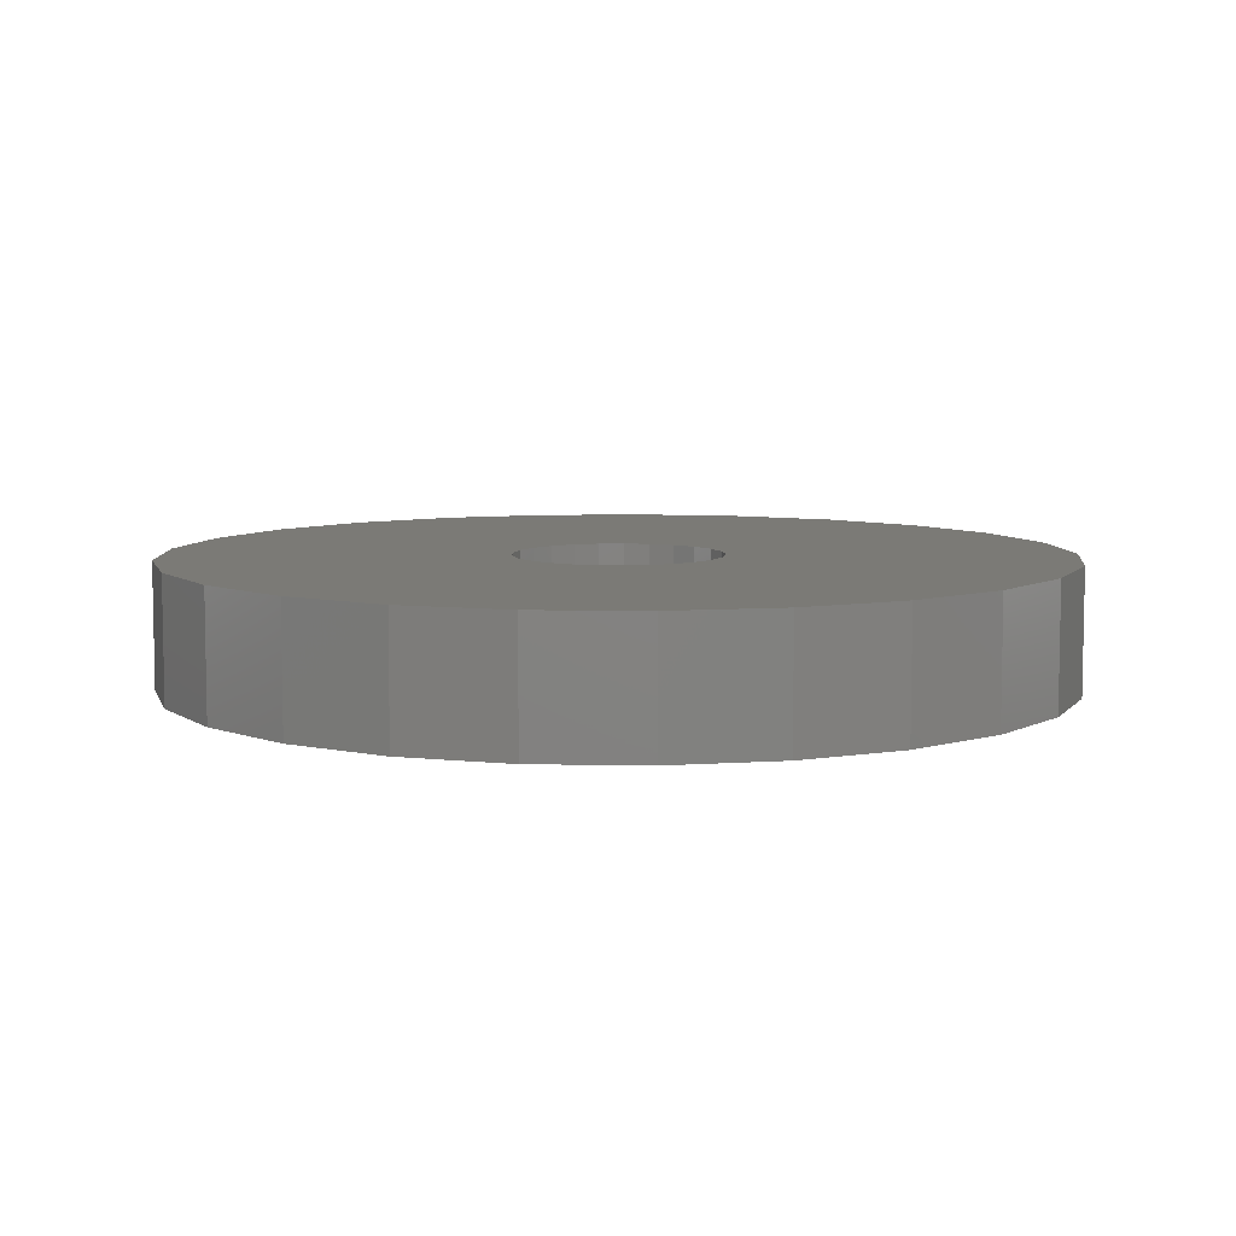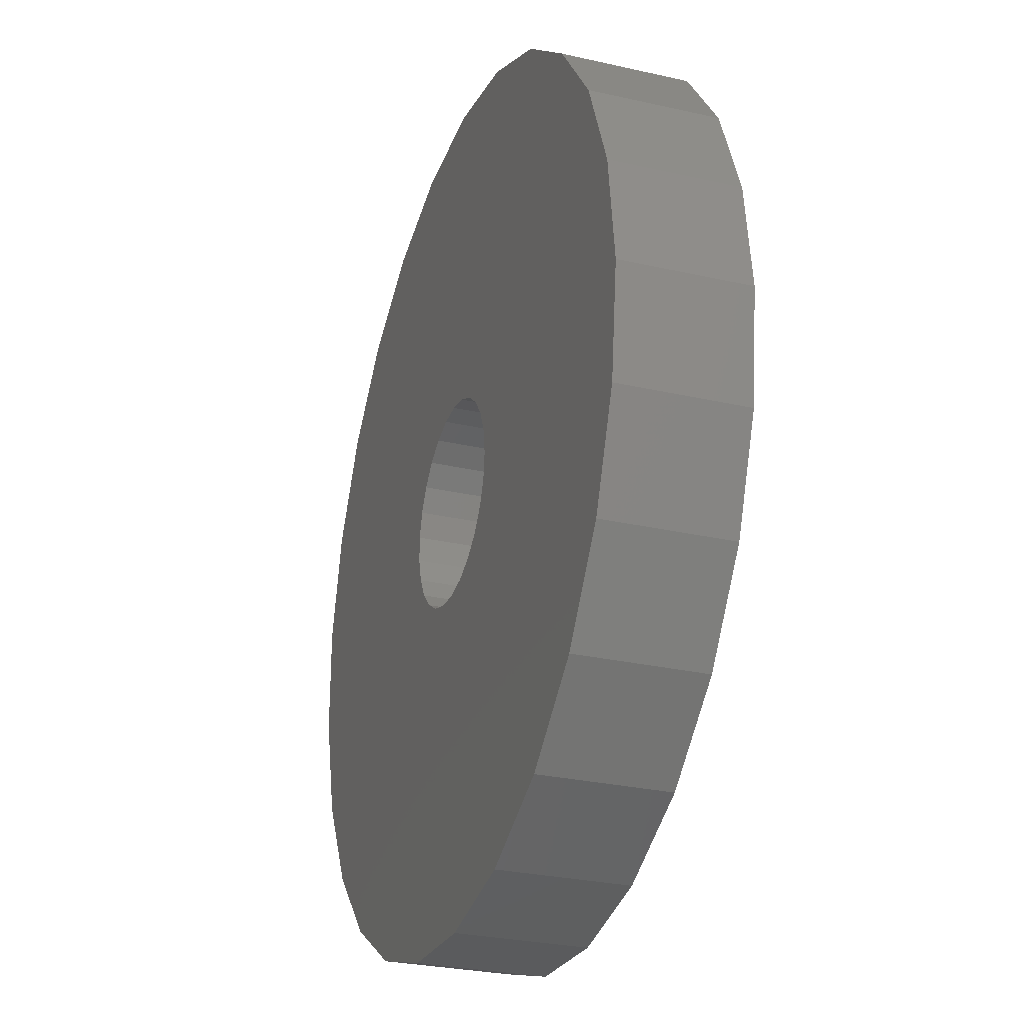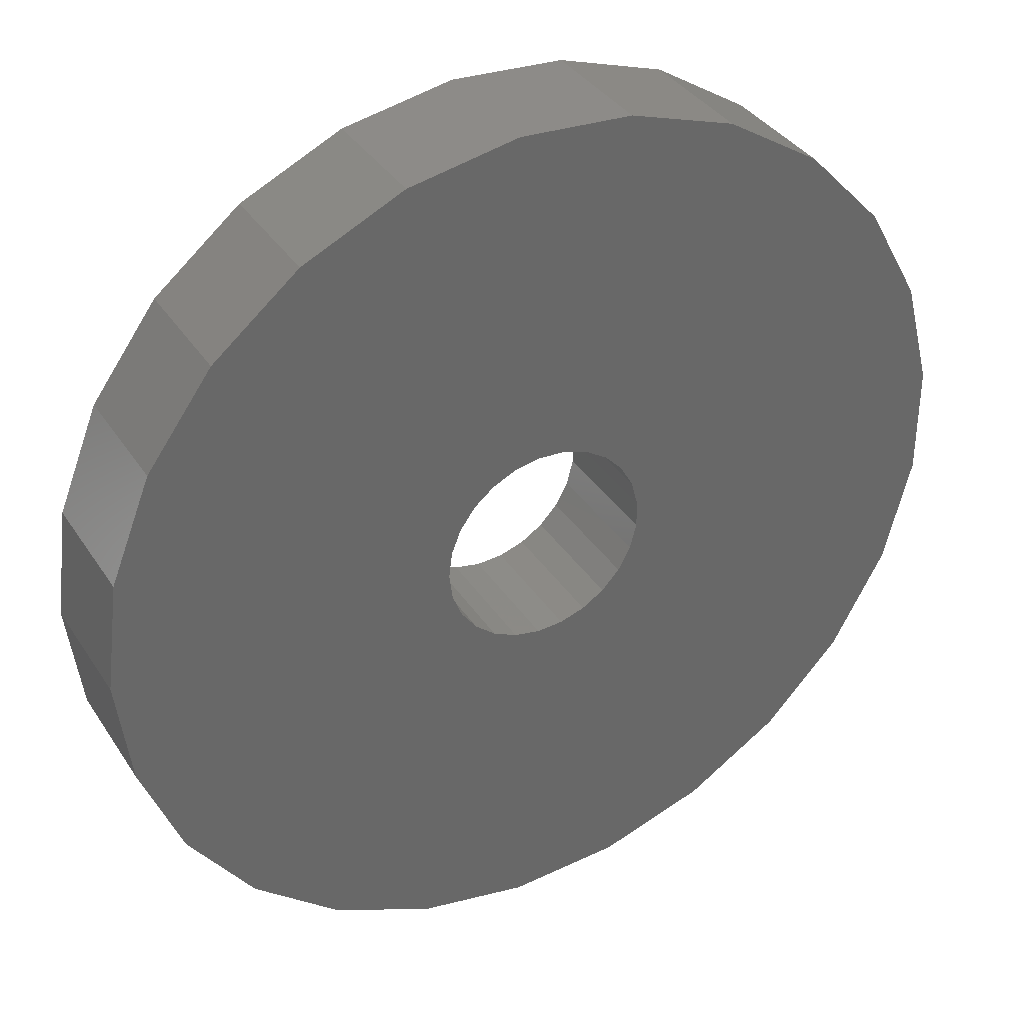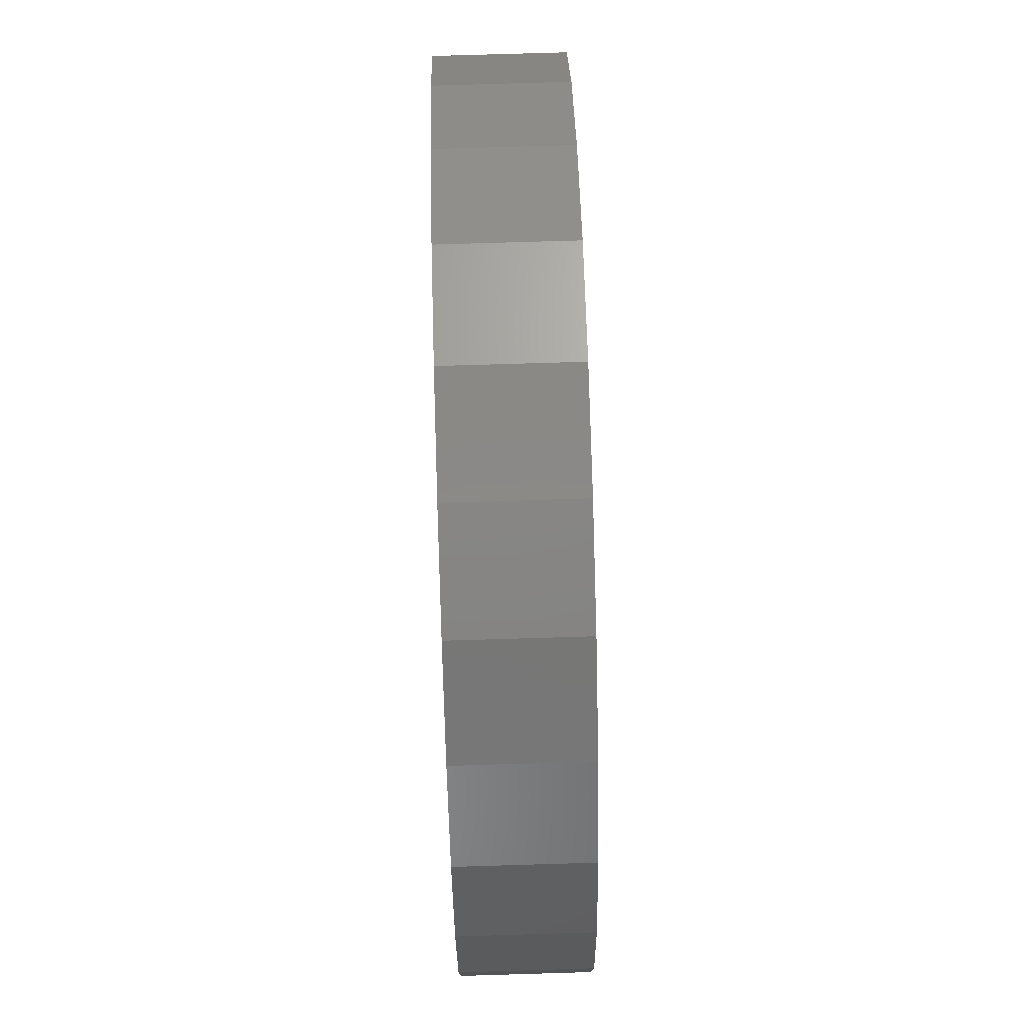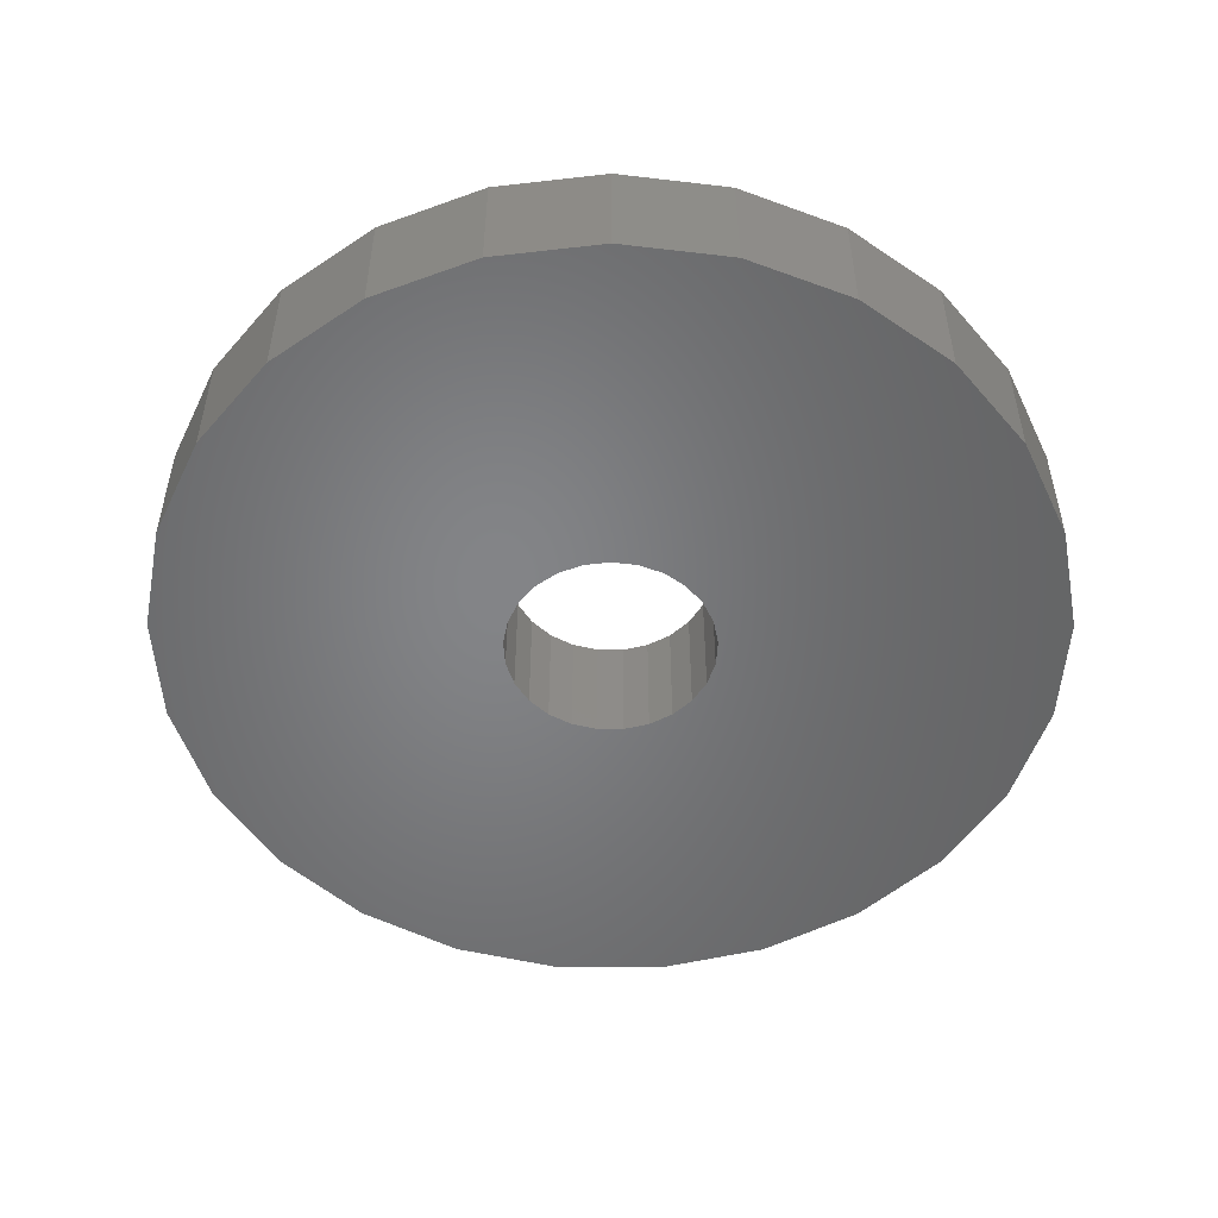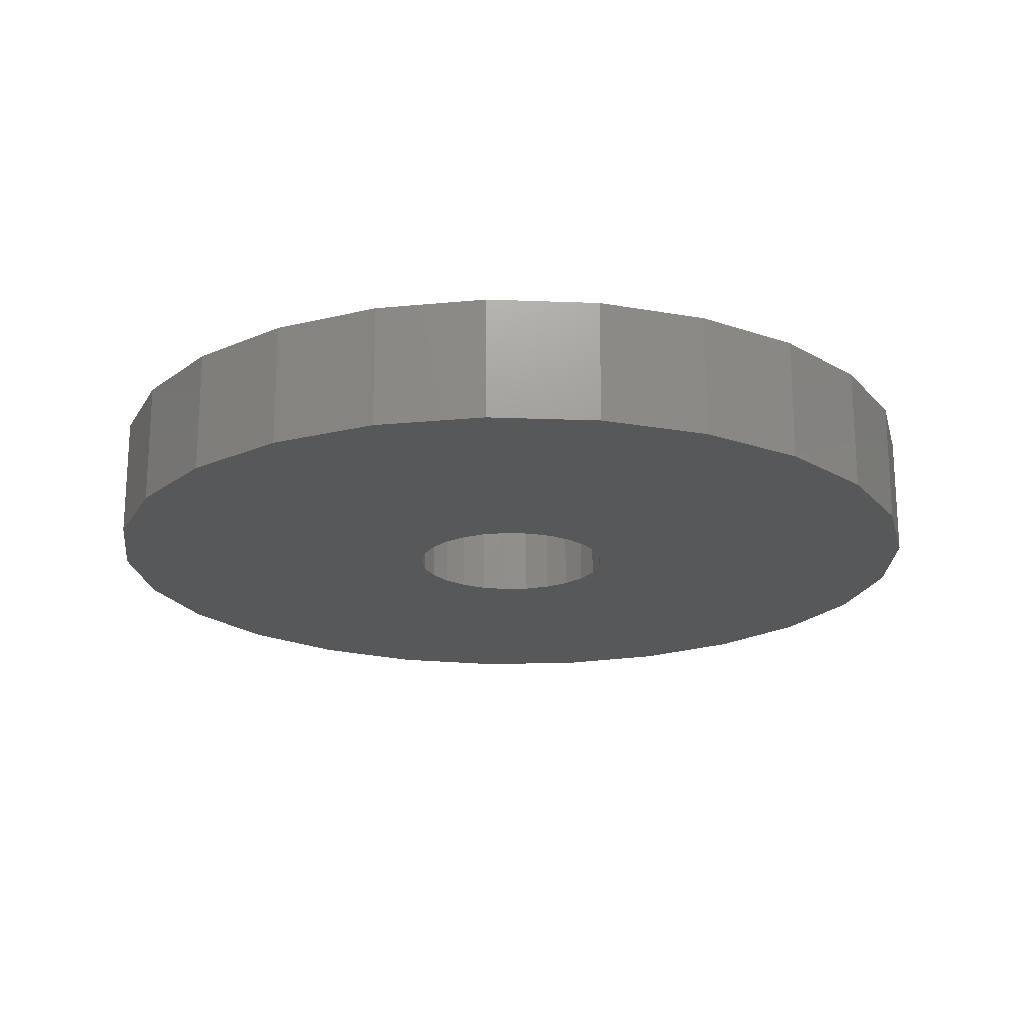
<metadata>
{"format":"stl","ext":"stl","renderer":"f3d","projection":"perspective","resolution":1024,"background":"white","views":[{"elev":7.3,"azim":114.8,"up":"+Z"},{"elev":-28.3,"azim":71.0,"up":"+Y"},{"elev":36.1,"azim":151.1,"up":"+Y"},{"elev":77.8,"azim":-91.7,"up":"+Y"},{"elev":-51.9,"azim":-154.9,"up":"+Z"},{"elev":-19.6,"azim":-50.9,"up":"+Z"}]}
</metadata>
<code>
# stl→obj: 100 verts, 200 faces
v -7.441 -0.94 0
v -7.441 0.94 0
v -6.973 -2.761 0
v -6.973 2.761 0
v -6.068 4.408 0
v -4.781 5.779 0
v -3.193 6.786 0
v -1.405 7.367 0
v 0.4709 7.485 0
v 2.318 7.133 0
v 4.019 6.332 0
v 0.1099 1.747 0
v 5.467 5.134 0
v 0.9377 1.478 0
v 6.572 3.613 0
v 1.695 0.4352 0
v 7.264 1.865 0
v 1.695 -0.4352 0
v 7.5 0 0
v 0.9377 -1.478 0
v 7.264 -1.865 0
v 6.572 -3.613 0
v 5.467 -5.134 0
v 4.019 -6.332 0
v 2.318 -7.133 0
v 0.4709 -7.485 0
v -1.405 -7.367 0
v -3.193 -6.786 0
v -4.781 -5.779 0
v -6.068 -4.408 0
v -1.627 -0.6442 0
v -1.736 -0.2193 0
v -1.736 0.2193 0
v -1.416 -1.029 0
v -0.7451 -1.583 0
v -1.115 -1.348 0
v 0.5408 -1.664 0
v 0.1099 -1.747 0
v -0.3279 -1.719 0
v 1.276 -1.198 0
v 1.534 -0.8431 0
v 1.75 0 0
v 1.534 0.8431 0
v 1.276 1.198 0
v 0.5408 1.664 0
v -0.3279 1.719 0
v -0.7451 1.583 0
v -1.115 1.348 0
v -1.627 0.6442 0
v -1.416 1.029 0
v -7.441 -0.94 2.1
v -7.441 0.94 2.1
v -6.973 -2.761 2.1
v -6.068 -4.408 2.1
v -4.781 -5.779 2.1
v -3.193 -6.786 2.1
v -1.405 -7.367 2.1
v 0.4709 -7.485 2.1
v 2.318 -7.133 2.1
v 4.019 -6.332 2.1
v 5.467 -5.134 2.1
v 6.572 -3.613 2.1
v 7.264 -1.865 2.1
v 7.5 0 2.1
v 7.264 1.865 2.1
v 6.572 3.613 2.1
v 5.467 5.134 2.1
v 4.019 6.332 2.1
v 2.318 7.133 2.1
v 0.4709 7.485 2.1
v -1.405 7.367 2.1
v -3.193 6.786 2.1
v -4.781 5.779 2.1
v -6.068 4.408 2.1
v -6.973 2.761 2.1
v -1.627 0.6442 2.1
v -1.736 0.2193 2.1
v -1.736 -0.2193 2.1
v -1.416 1.029 2.1
v -1.115 1.348 2.1
v -0.7451 1.583 2.1
v -0.3279 1.719 2.1
v 0.1099 1.747 2.1
v 0.5408 1.664 2.1
v 0.9377 1.478 2.1
v 1.276 1.198 2.1
v 1.534 0.8431 2.1
v 1.695 0.4352 2.1
v 1.75 0 2.1
v 1.695 -0.4352 2.1
v 1.534 -0.8431 2.1
v 1.276 -1.198 2.1
v 0.9377 -1.478 2.1
v 0.5408 -1.664 2.1
v 0.1099 -1.747 2.1
v -0.3279 -1.719 2.1
v -0.7451 -1.583 2.1
v -1.115 -1.348 2.1
v -1.416 -1.029 2.1
v -1.627 -0.6442 2.1
f 1 2 3
f 3 2 4
f 3 4 5
f 3 5 6
f 3 6 7
f 3 7 8
f 3 8 9
f 3 9 10
f 3 10 11
f 12 11 13
f 14 13 15
f 16 15 17
f 18 17 19
f 20 19 21
f 3 21 22
f 3 22 23
f 3 23 24
f 3 24 25
f 3 25 26
f 3 26 27
f 3 27 28
f 3 28 29
f 3 29 30
f 31 3 32
f 3 33 32
f 34 3 31
f 35 3 36
f 3 34 36
f 37 21 38
f 3 35 39
f 3 39 38
f 3 38 21
f 20 21 37
f 40 19 20
f 41 19 40
f 18 19 41
f 42 17 18
f 16 17 42
f 43 15 16
f 44 15 43
f 14 15 44
f 45 13 14
f 12 13 45
f 46 11 12
f 47 11 46
f 48 11 47
f 3 11 48
f 49 3 50
f 33 3 49
f 50 3 48
f 1 51 2
f 2 51 52
f 1 3 51
f 51 3 53
f 3 30 53
f 53 30 54
f 30 29 54
f 54 29 55
f 55 29 28
f 56 55 28
f 56 28 27
f 57 56 27
f 57 27 26
f 58 57 26
f 58 26 25
f 59 58 25
f 59 25 24
f 60 59 24
f 60 24 23
f 61 60 23
f 61 23 22
f 62 61 22
f 62 22 21
f 63 62 21
f 63 21 19
f 64 63 19
f 19 17 65
f 64 19 65
f 17 15 66
f 65 17 66
f 15 13 67
f 66 15 67
f 11 68 13
f 13 68 67
f 10 69 11
f 11 69 68
f 9 70 10
f 10 70 69
f 8 71 9
f 9 71 70
f 7 72 8
f 8 72 71
f 6 73 7
f 7 73 72
f 5 74 6
f 6 74 73
f 4 75 5
f 5 75 74
f 2 52 4
f 4 52 75
f 49 76 77
f 33 49 77
f 33 77 78
f 32 33 78
f 50 79 76
f 49 50 76
f 48 80 79
f 50 48 79
f 47 81 80
f 48 47 80
f 46 82 81
f 47 46 81
f 12 83 82
f 46 12 82
f 45 84 83
f 12 45 83
f 14 85 84
f 45 14 84
f 44 86 85
f 14 44 85
f 87 86 43
f 43 86 44
f 88 87 16
f 16 87 43
f 89 88 42
f 42 88 16
f 89 42 90
f 90 42 18
f 90 18 91
f 91 18 41
f 91 41 92
f 92 41 40
f 92 40 93
f 93 40 20
f 93 20 94
f 94 20 37
f 94 37 95
f 95 37 38
f 95 38 96
f 96 38 39
f 96 39 97
f 97 39 35
f 97 35 98
f 98 35 36
f 99 98 36
f 34 99 36
f 100 99 34
f 31 100 34
f 78 100 31
f 32 78 31
f 52 51 53
f 55 52 54
f 54 52 53
f 56 52 55
f 57 52 56
f 58 52 57
f 59 52 58
f 60 52 59
f 61 52 60
f 97 52 61
f 97 98 52
f 86 87 65
f 67 52 66
f 68 52 67
f 69 52 68
f 70 52 69
f 71 52 70
f 72 52 71
f 73 52 72
f 74 52 73
f 75 52 74
f 93 94 62
f 77 76 52
f 99 100 52
f 79 80 52
f 90 91 63
f 79 52 76
f 82 83 66
f 88 89 64
f 81 52 80
f 82 52 81
f 83 84 66
f 66 52 82
f 66 84 65
f 84 85 65
f 65 87 64
f 87 88 64
f 64 89 63
f 89 90 63
f 63 91 62
f 91 92 62
f 62 94 61
f 94 95 61
f 95 96 61
f 96 97 61
f 98 99 52
f 78 52 100
f 92 93 62
f 78 77 52
f 85 86 65

</code>
